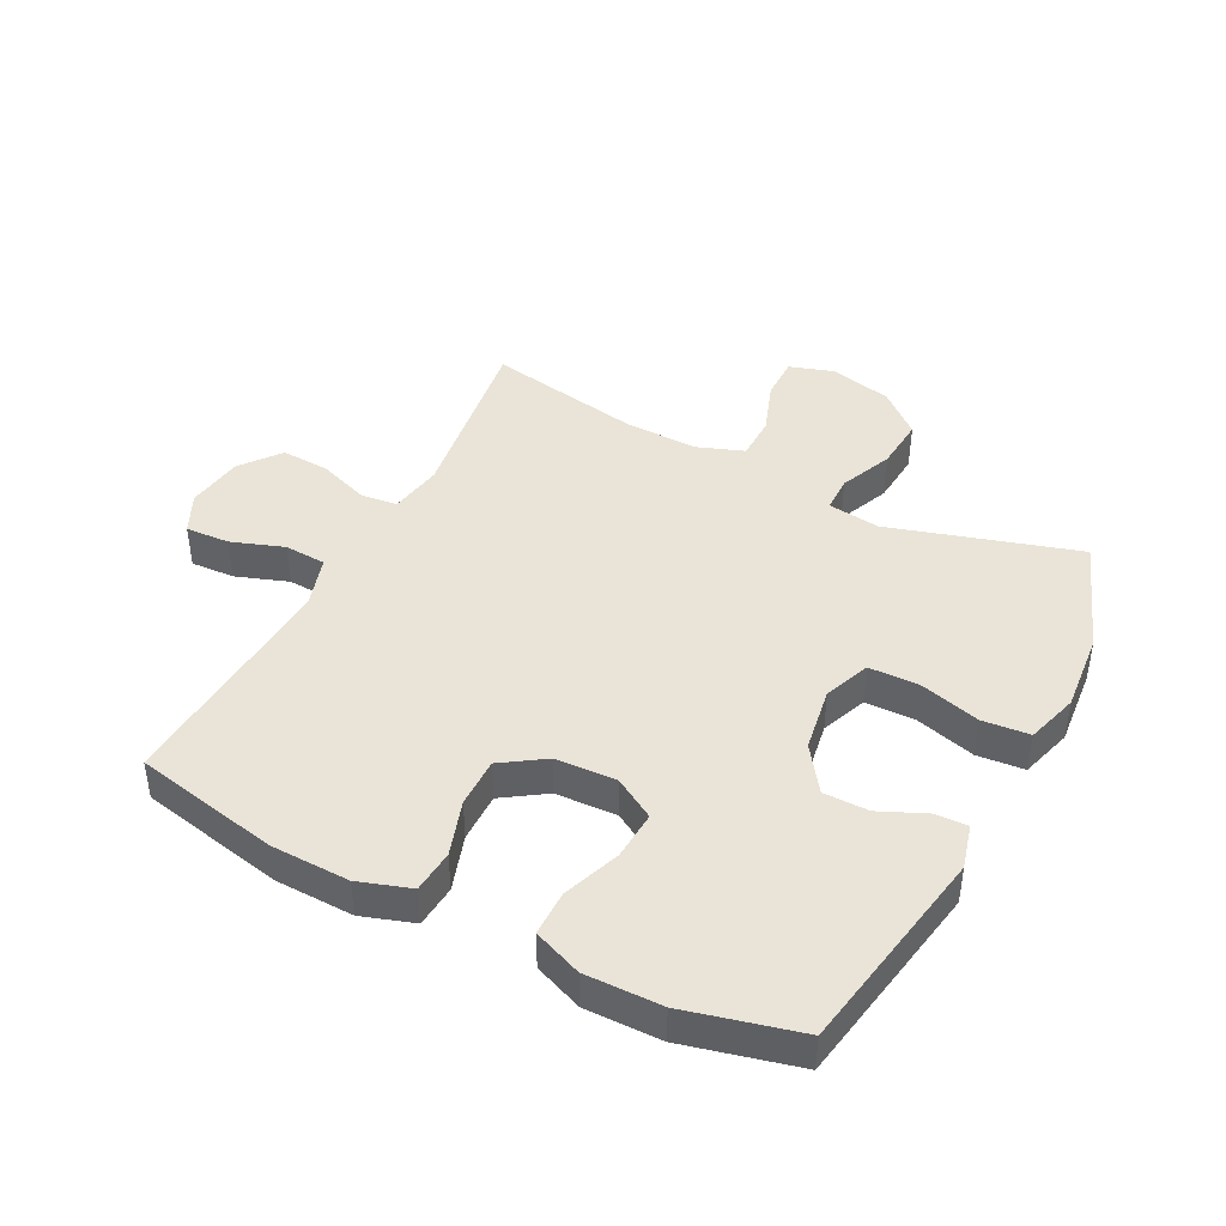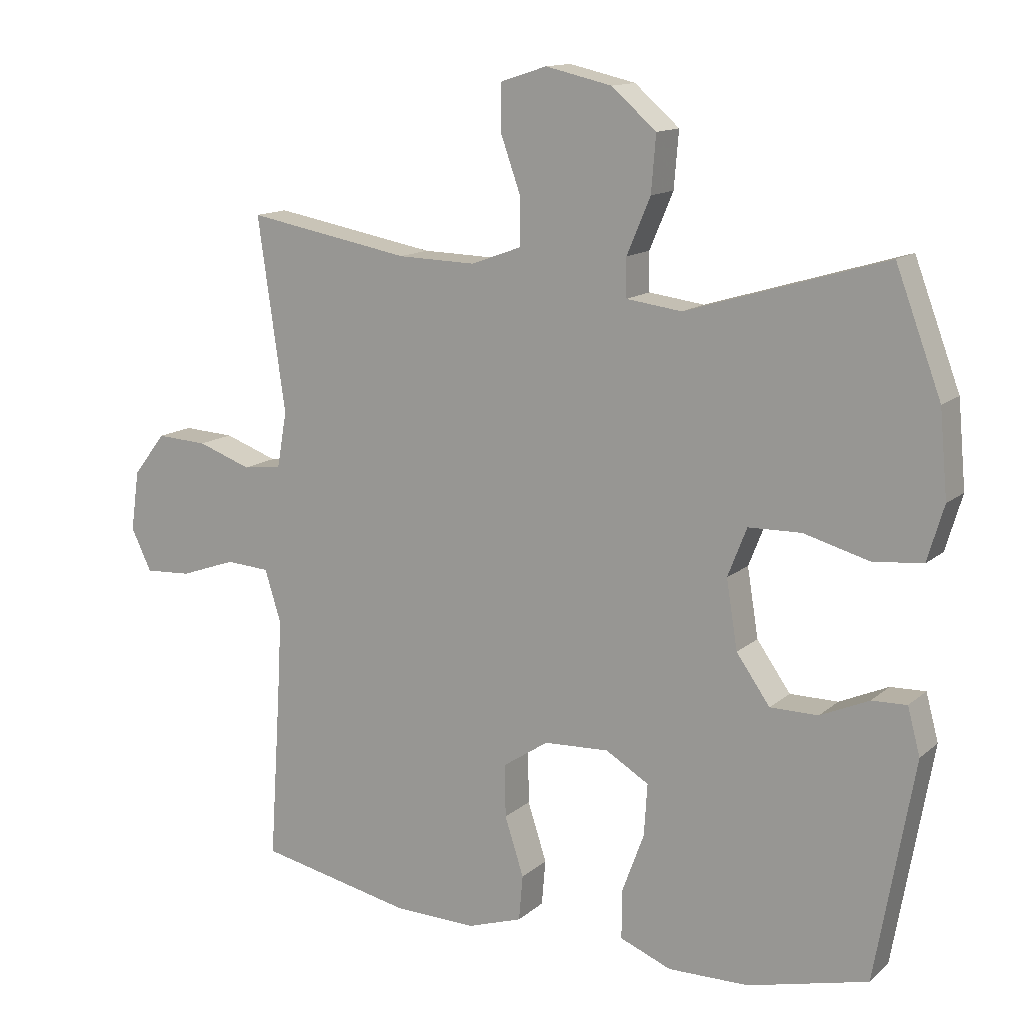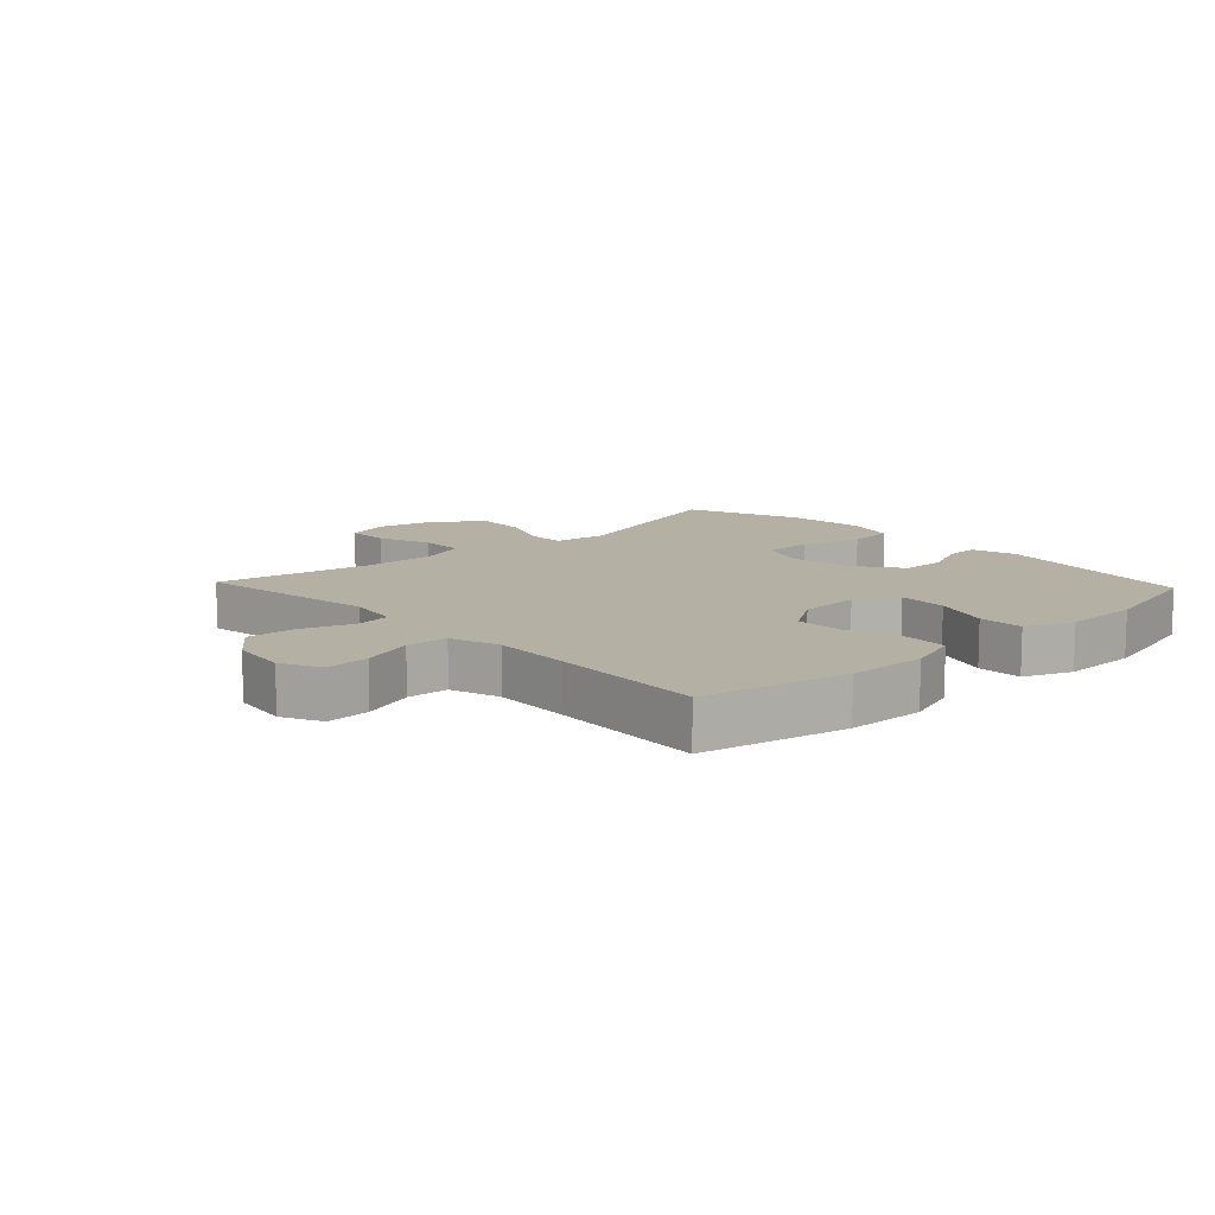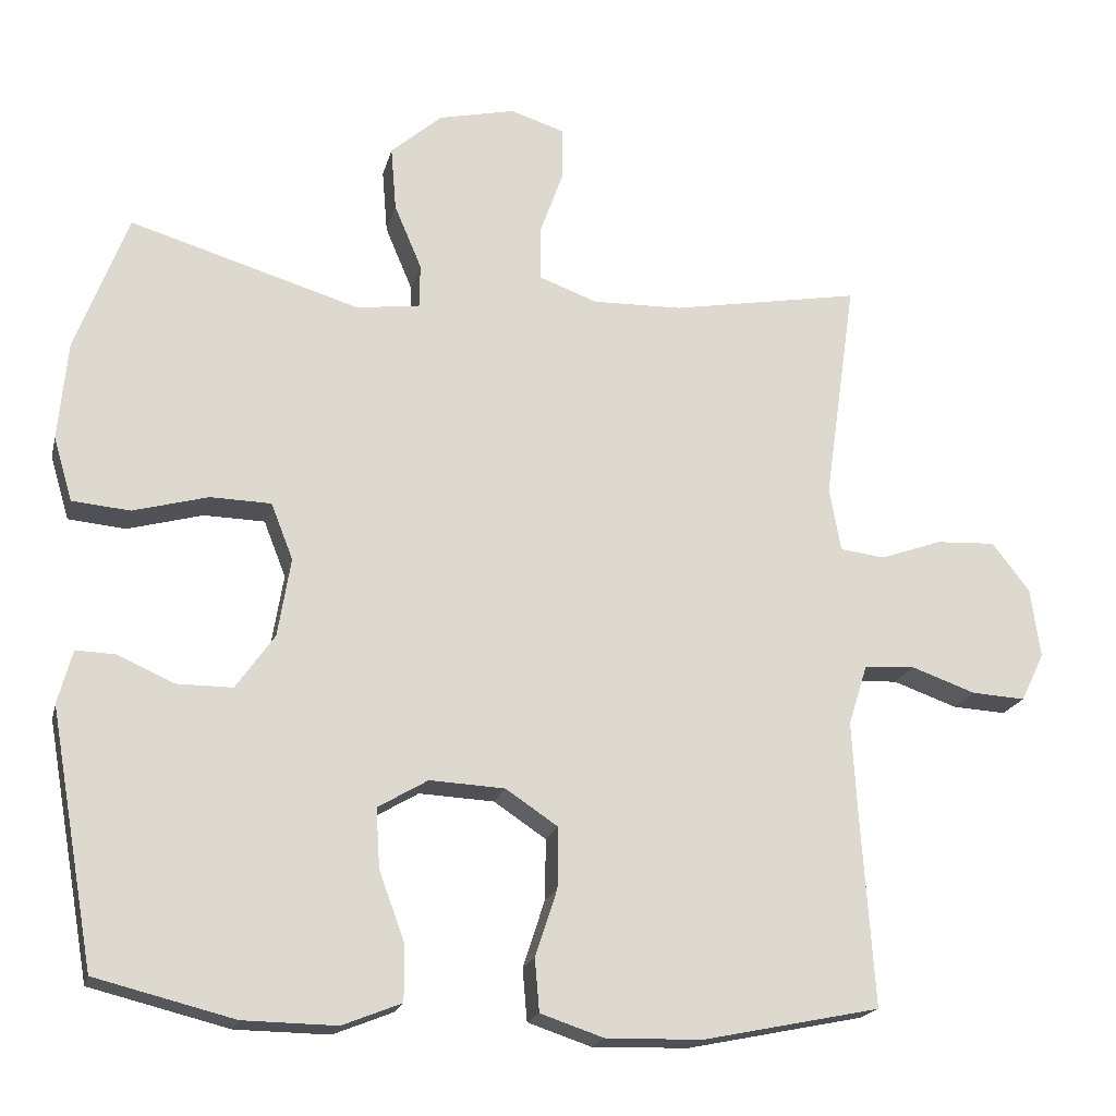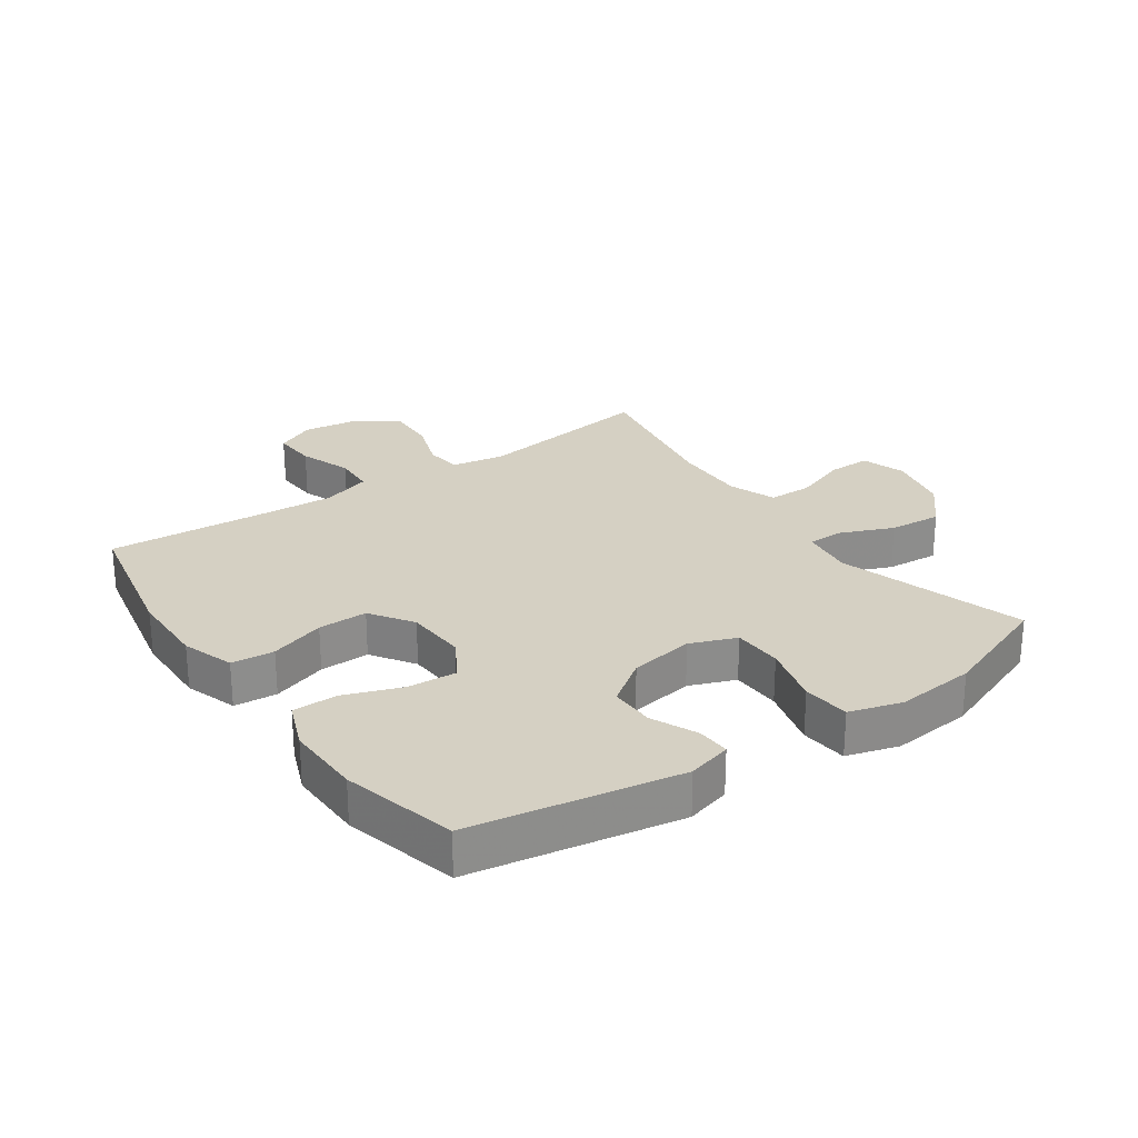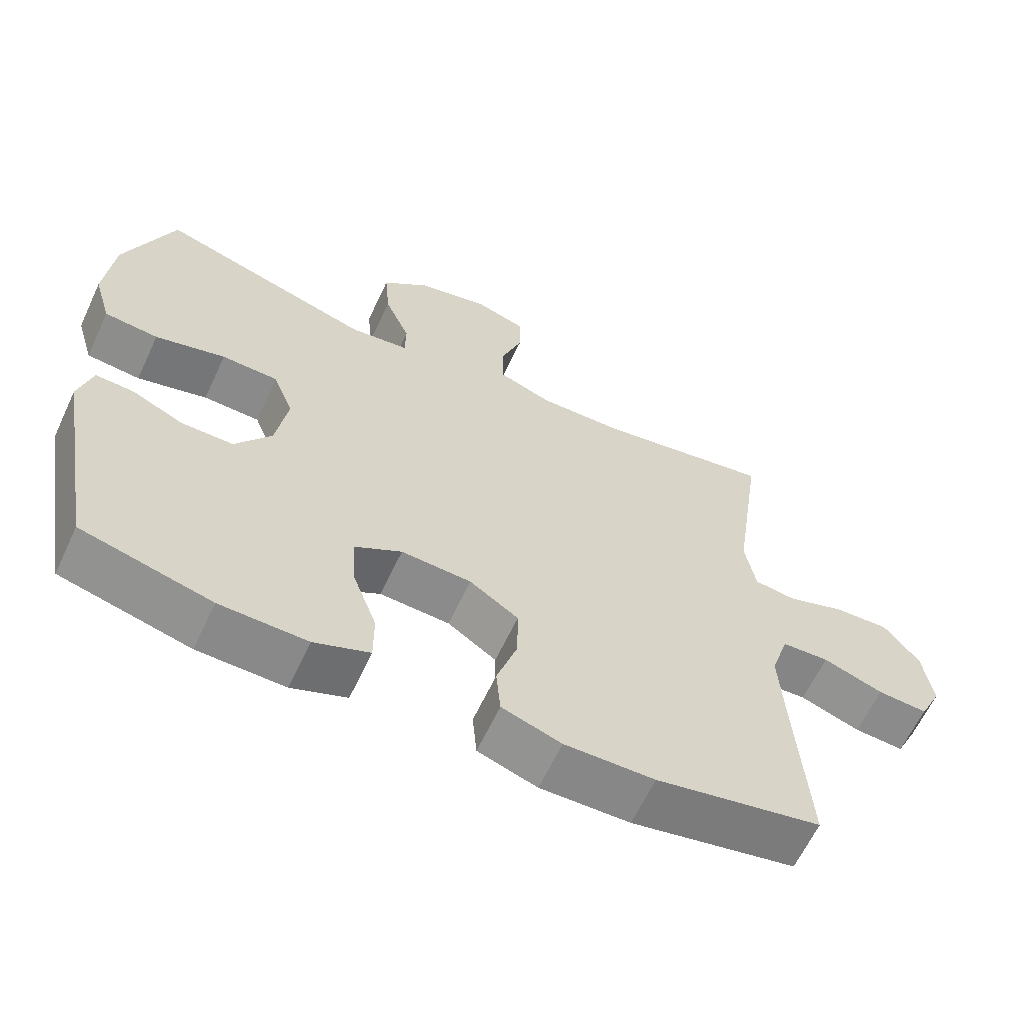
<metadata>
{"format":"obj","ext":"obj","renderer":"f3d","projection":"perspective","resolution":1024,"background":"white","views":[{"elev":43.1,"azim":-152.7,"up":"+Y"},{"elev":13.4,"azim":-150.4,"up":"+Z"},{"elev":11.4,"azim":136.9,"up":"+Y"},{"elev":-19.2,"azim":-13.3,"up":"+Z"},{"elev":26.0,"azim":-125.0,"up":"+Y"},{"elev":-63.0,"azim":-25.1,"up":"+Z"}]}
</metadata>
<code>
v -0.5 0.07 0.5
v -0.197 0.07 0.409
v -0.113 0.07 0.42
v -0.112 0.07 0.478
v -0.148 0.07 0.563
v -0.155 0.07 0.648
v -0.087 0.07 0.707
v 0.014 0.07 0.73
v 0.085 0.07 0.707
v 0.085 0.07 0.638
v 0.054 0.07 0.551
v 0.055 0.07 0.48
v 0.131 0.07 0.452
v 0.25 0.07 0.455
v 0.5 0.07 0.5
v 0.458 0.07 0.206
v 0.473 0.07 0.121
v 0.532 0.07 0.114
v 0.614 0.07 0.143
v 0.692 0.07 0.147
v 0.742 0.07 0.083
v 0.755 0.07 -0.009
v 0.724 0.07 -0.073
v 0.653 0.07 -0.069
v 0.568 0.07 -0.039
v 0.501 0.07 -0.043
v 0.476 0.07 -0.123
v 0.483 0.07 -0.247
v 0.5 0.07 -0.5
v 0.266 0.07 -0.548
v 0.139 0.07 -0.551
v 0.055 0.07 -0.523
v 0.049 0.07 -0.454
v 0.078 0.07 -0.365
v 0.079 0.07 -0.285
v 0.01 0.07 -0.239
v -0.089 0.07 -0.234
v -0.155 0.07 -0.273
v -0.15 0.07 -0.352
v -0.116 0.07 -0.444
v -0.116 0.07 -0.517
v -0.194 0.07 -0.548
v -0.317 0.07 -0.546
v -0.5 0.07 -0.5
v -0.559 0.07 -0.165
v -0.54 0.07 -0.094
v -0.487 0.07 -0.096
v -0.413 0.07 -0.129
v -0.34 0.07 -0.129
v -0.289 0.07 -0.057
v -0.272 0.07 0.047
v -0.301 0.07 0.121
v -0.381 0.07 0.123
v -0.48 0.07 0.096
v -0.556 0.07 0.103
v -0.581 0.07 0.187
v -0.569 0.07 0.316
v -0.5 0 0.5
v -0.197 0 0.409
v -0.113 0 0.42
v -0.112 0 0.478
v -0.148 0 0.563
v -0.155 0 0.648
v -0.087 0 0.707
v 0.014 0 0.73
v 0.085 0 0.707
v 0.085 0 0.638
v 0.054 0 0.551
v 0.055 0 0.48
v 0.131 0 0.452
v 0.25 0 0.455
v 0.5 0 0.5
v 0.458 0 0.206
v 0.473 0 0.121
v 0.532 0 0.114
v 0.614 0 0.143
v 0.692 0 0.147
v 0.742 0 0.083
v 0.755 0 -0.009
v 0.724 0 -0.073
v 0.653 0 -0.069
v 0.568 0 -0.039
v 0.501 0 -0.043
v 0.476 0 -0.123
v 0.483 0 -0.247
v 0.5 0 -0.5
v 0.266 0 -0.548
v 0.139 0 -0.551
v 0.055 0 -0.523
v 0.049 0 -0.454
v 0.078 0 -0.365
v 0.079 0 -0.285
v 0.01 0 -0.239
v -0.089 0 -0.234
v -0.155 0 -0.273
v -0.15 0 -0.352
v -0.116 0 -0.444
v -0.116 0 -0.517
v -0.194 0 -0.548
v -0.317 0 -0.546
v -0.5 0 -0.5
v -0.559 0 -0.165
v -0.54 0 -0.094
v -0.487 0 -0.096
v -0.413 0 -0.129
v -0.34 0 -0.129
v -0.289 0 -0.057
v -0.272 0 0.047
v -0.301 0 0.121
v -0.381 0 0.123
v -0.48 0 0.096
v -0.556 0 0.103
v -0.581 0 0.187
v -0.569 0 0.316
f 57 1 2
f 56 57 2
f 55 56 2
f 54 55 2
f 53 54 2
f 52 53 2 3
f 51 52 3
f 50 51 3
f 46 47 48
f 45 46 48
f 44 45 48
f 43 44 48
f 42 43 48
f 41 42 48
f 40 41 48
f 39 40 48
f 38 39 48 49
f 37 38 49 50
f 32 33 34
f 31 32 34
f 30 31 34
f 29 30 34
f 28 29 34
f 27 28 34 35
f 26 27 35 36
f 23 24 25
f 22 23 25
f 21 22 25
f 20 21 25
f 19 20 25
f 18 19 25
f 17 18 25 26
f 37 50 3
f 36 37 3
f 26 36 3
f 17 26 3
f 16 17 3
f 9 10 11
f 8 9 11
f 7 8 11
f 6 7 11
f 5 6 11
f 4 5 11
f 4 11 12
f 3 4 12 13
f 14 15 16
f 3 13 14 16
f 59 58 114
f 59 114 113
f 59 113 112
f 59 112 111
f 59 111 110
f 60 59 110 109
f 60 109 108
f 60 108 107
f 105 104 103
f 105 103 102
f 105 102 101
f 105 101 100
f 105 100 99
f 105 99 98
f 105 98 97
f 105 97 96
f 106 105 96 95
f 107 106 95 94
f 91 90 89
f 91 89 88
f 91 88 87
f 91 87 86
f 91 86 85
f 92 91 85 84
f 93 92 84 83
f 82 81 80
f 82 80 79
f 82 79 78
f 82 78 77
f 82 77 76
f 82 76 75
f 83 82 75 74
f 60 107 94
f 60 94 93
f 60 93 83
f 60 83 74
f 60 74 73
f 68 67 66
f 68 66 65
f 68 65 64
f 68 64 63
f 68 63 62
f 68 62 61
f 69 68 61
f 70 69 61 60
f 73 72 71
f 73 71 70 60
f 1 58 59 2
f 2 59 60 3
f 3 60 61 4
f 4 61 62 5
f 5 62 63 6
f 6 63 64 7
f 7 64 65 8
f 8 65 66 9
f 9 66 67 10
f 10 67 68 11
f 11 68 69 12
f 12 69 70 13
f 13 70 71 14
f 14 71 72 15
f 15 72 73 16
f 16 73 74 17
f 17 74 75 18
f 18 75 76 19
f 19 76 77 20
f 20 77 78 21
f 21 78 79 22
f 22 79 80 23
f 23 80 81 24
f 24 81 82 25
f 25 82 83 26
f 26 83 84 27
f 27 84 85 28
f 28 85 86 29
f 29 86 87 30
f 30 87 88 31
f 31 88 89 32
f 32 89 90 33
f 33 90 91 34
f 34 91 92 35
f 35 92 93 36
f 36 93 94 37
f 37 94 95 38
f 38 95 96 39
f 39 96 97 40
f 40 97 98 41
f 41 98 99 42
f 42 99 100 43
f 43 100 101 44
f 44 101 102 45
f 45 102 103 46
f 46 103 104 47
f 47 104 105 48
f 48 105 106 49
f 49 106 107 50
f 50 107 108 51
f 51 108 109 52
f 52 109 110 53
f 53 110 111 54
f 54 111 112 55
f 55 112 113 56
f 56 113 114 57
f 57 114 58 1

</code>
